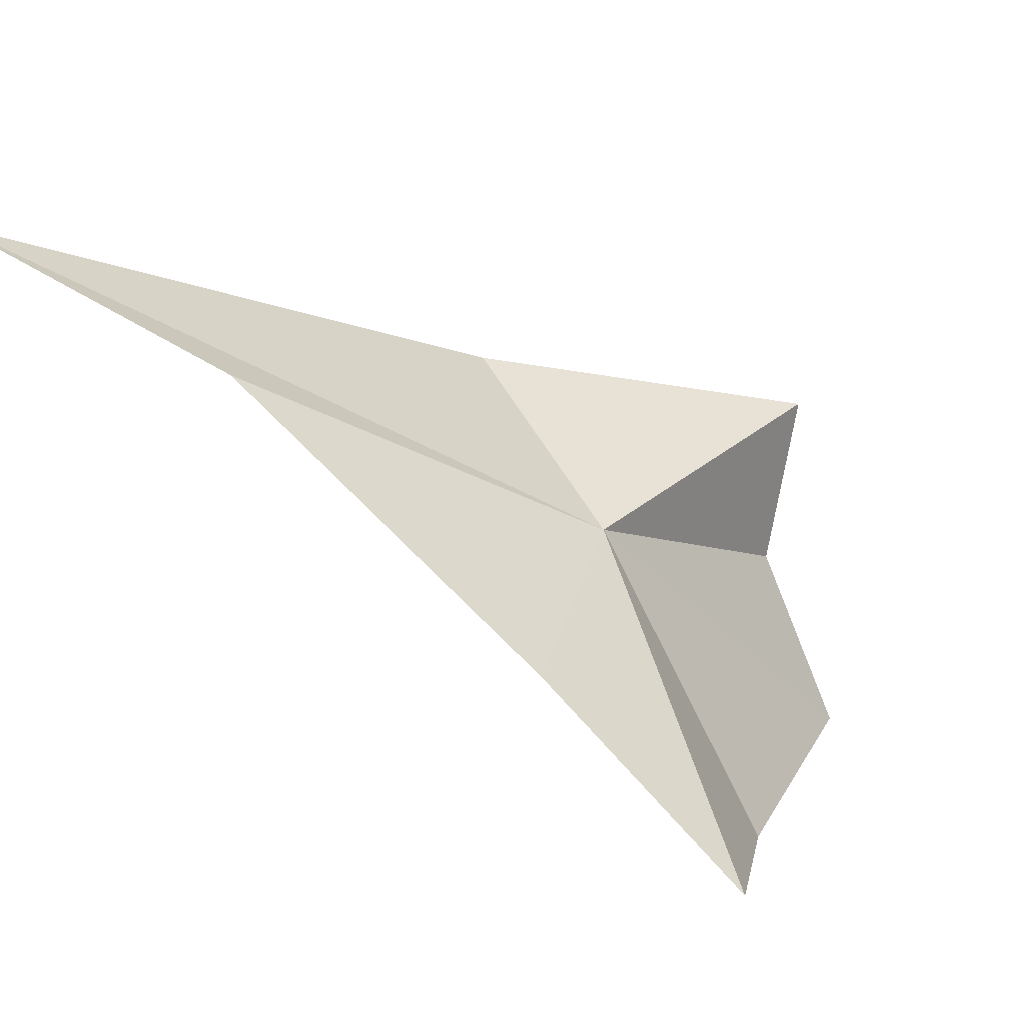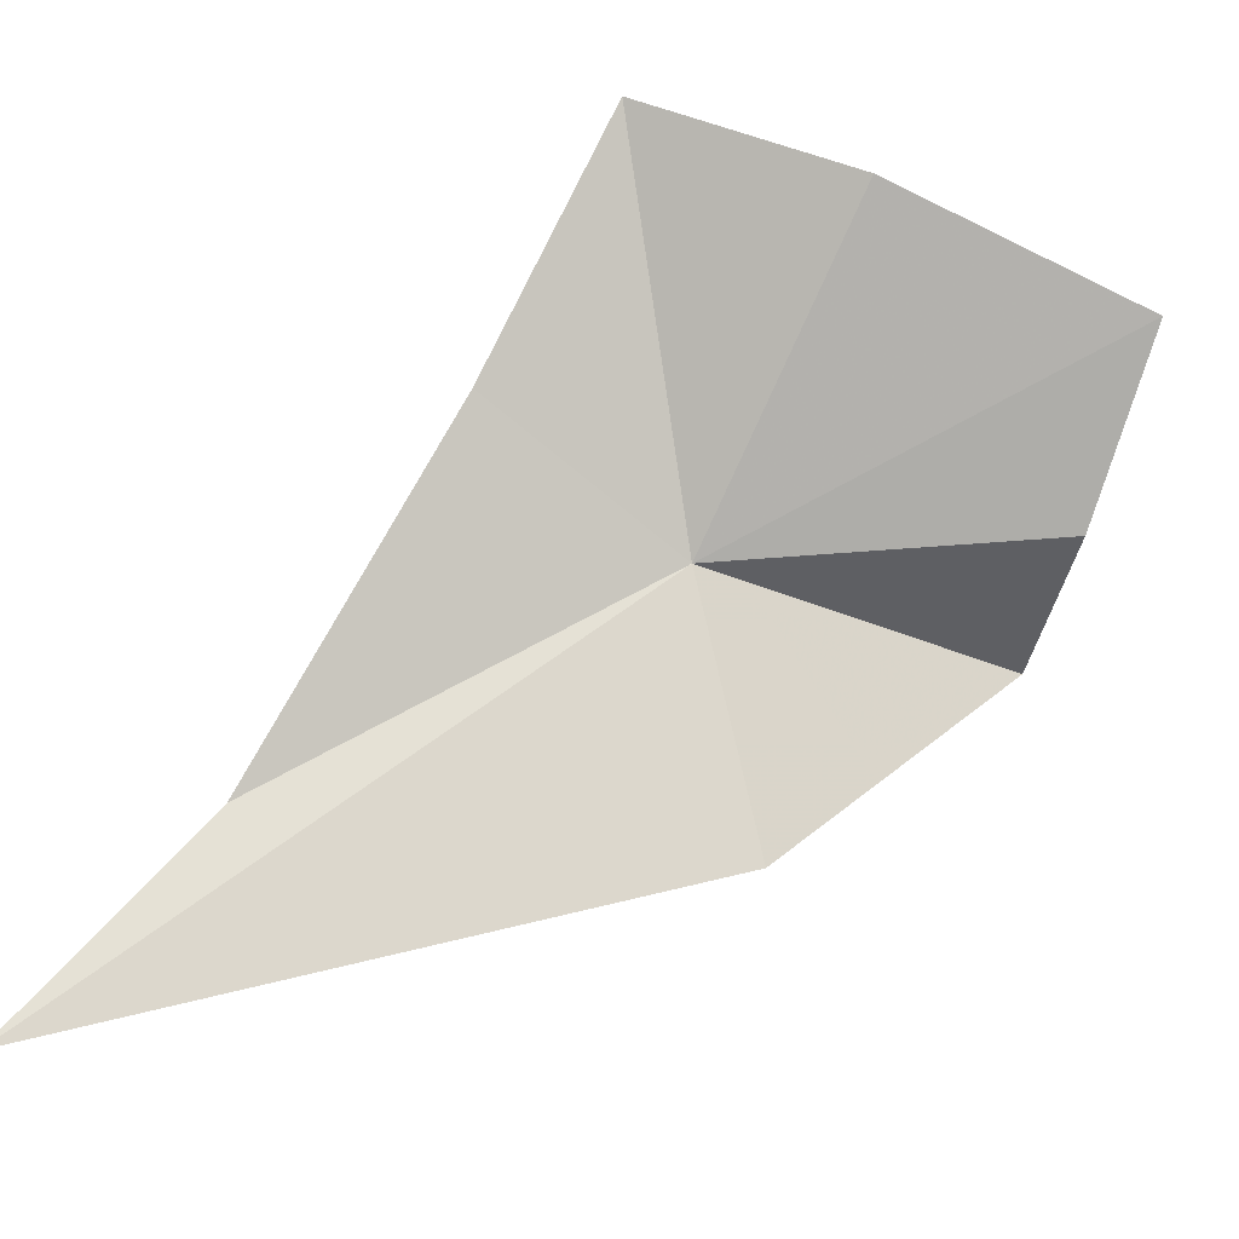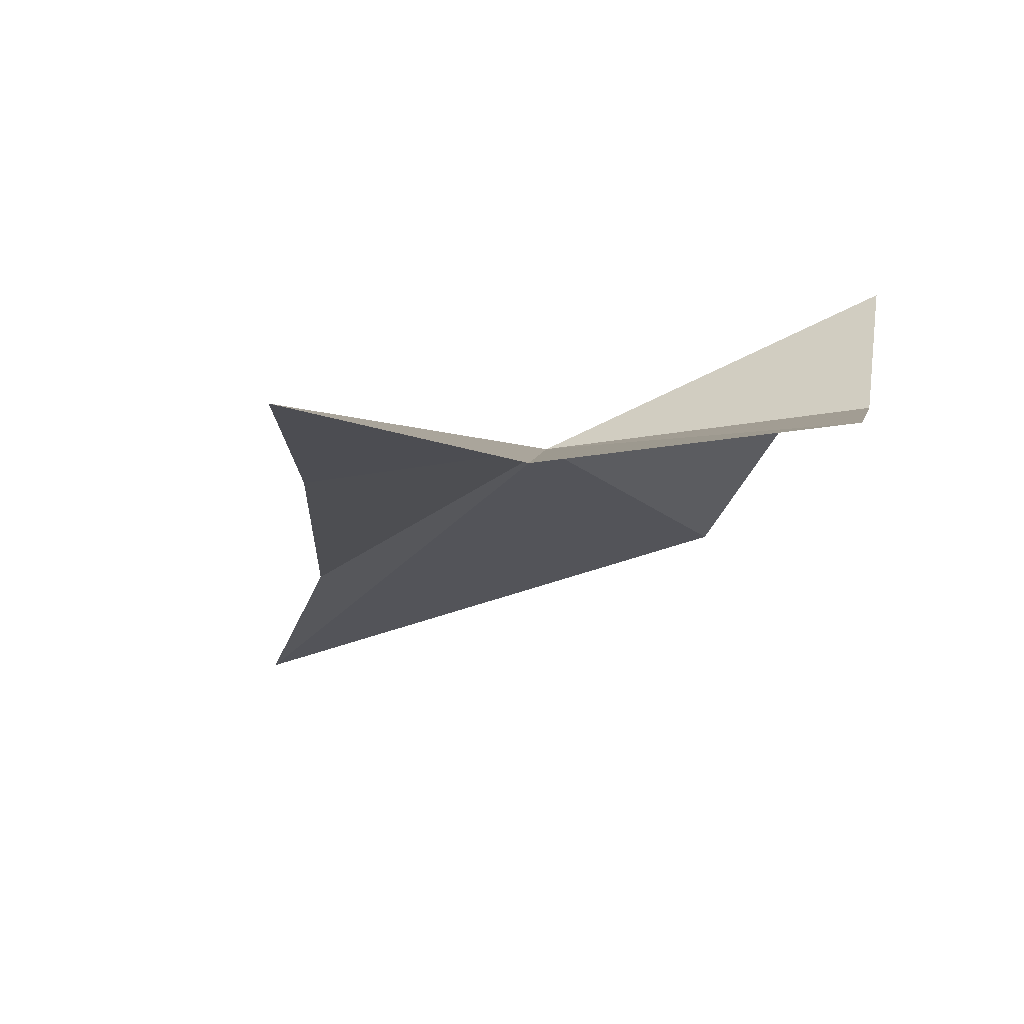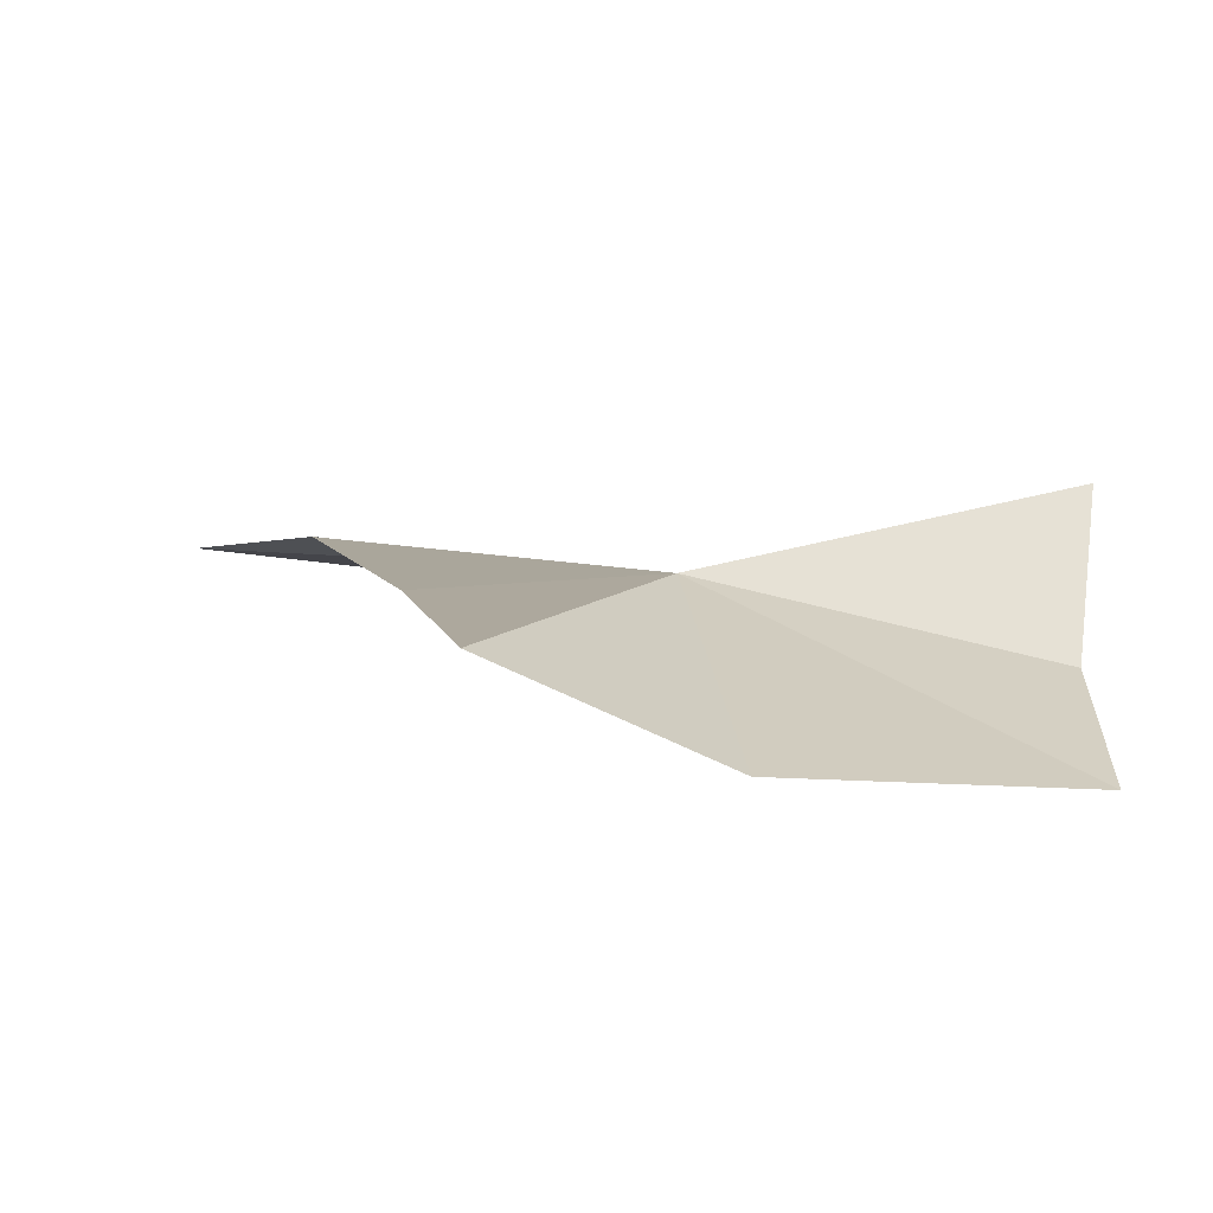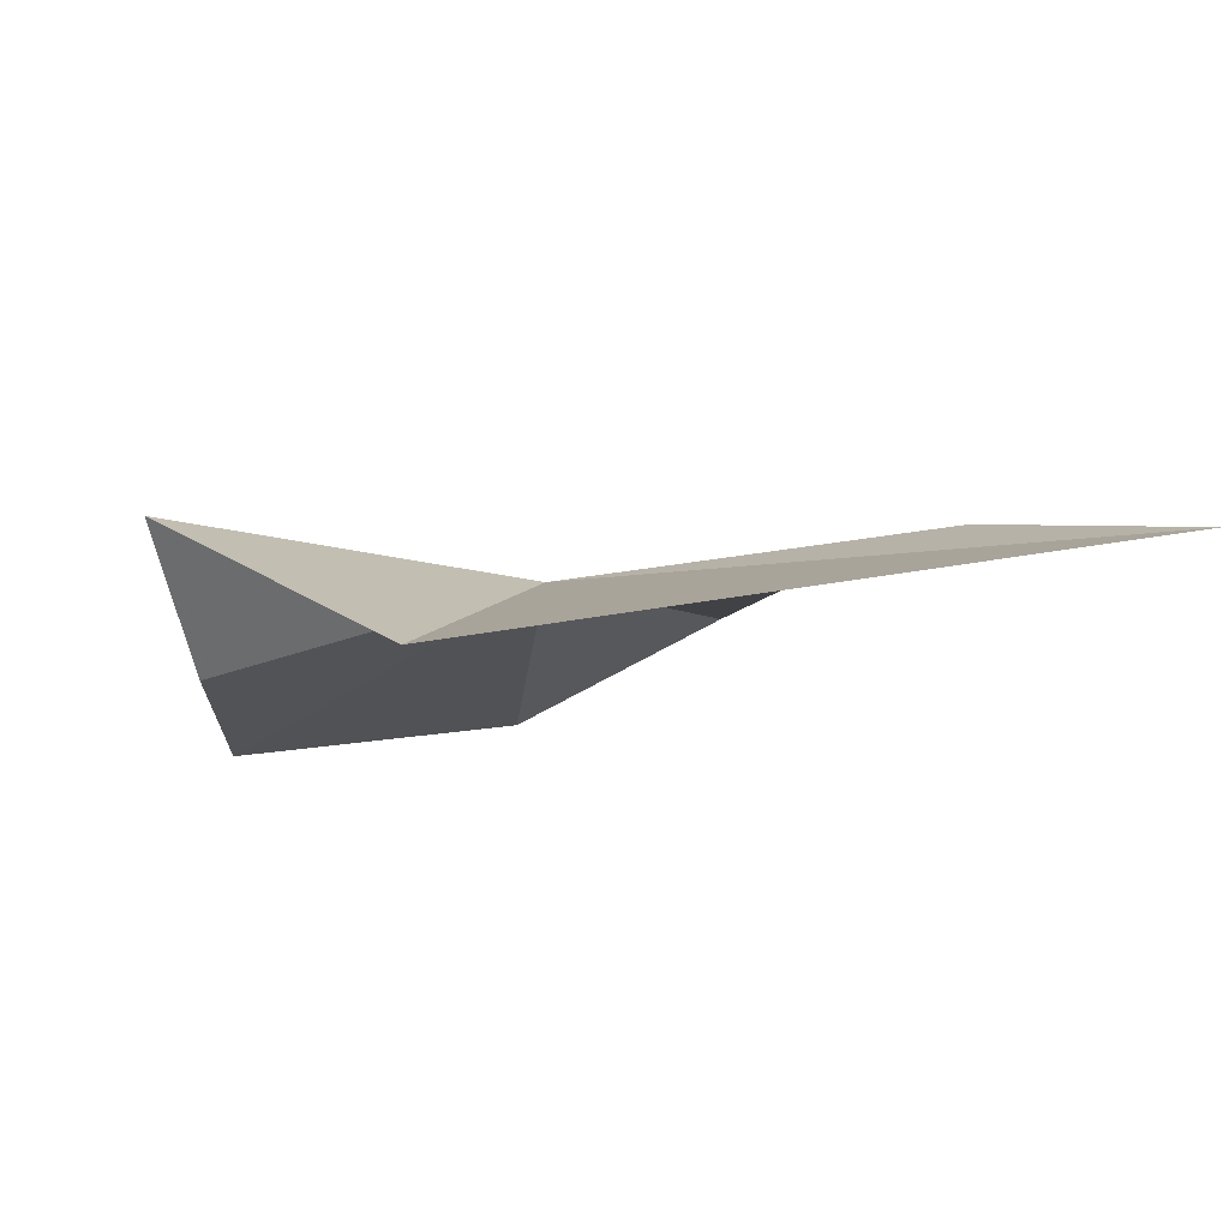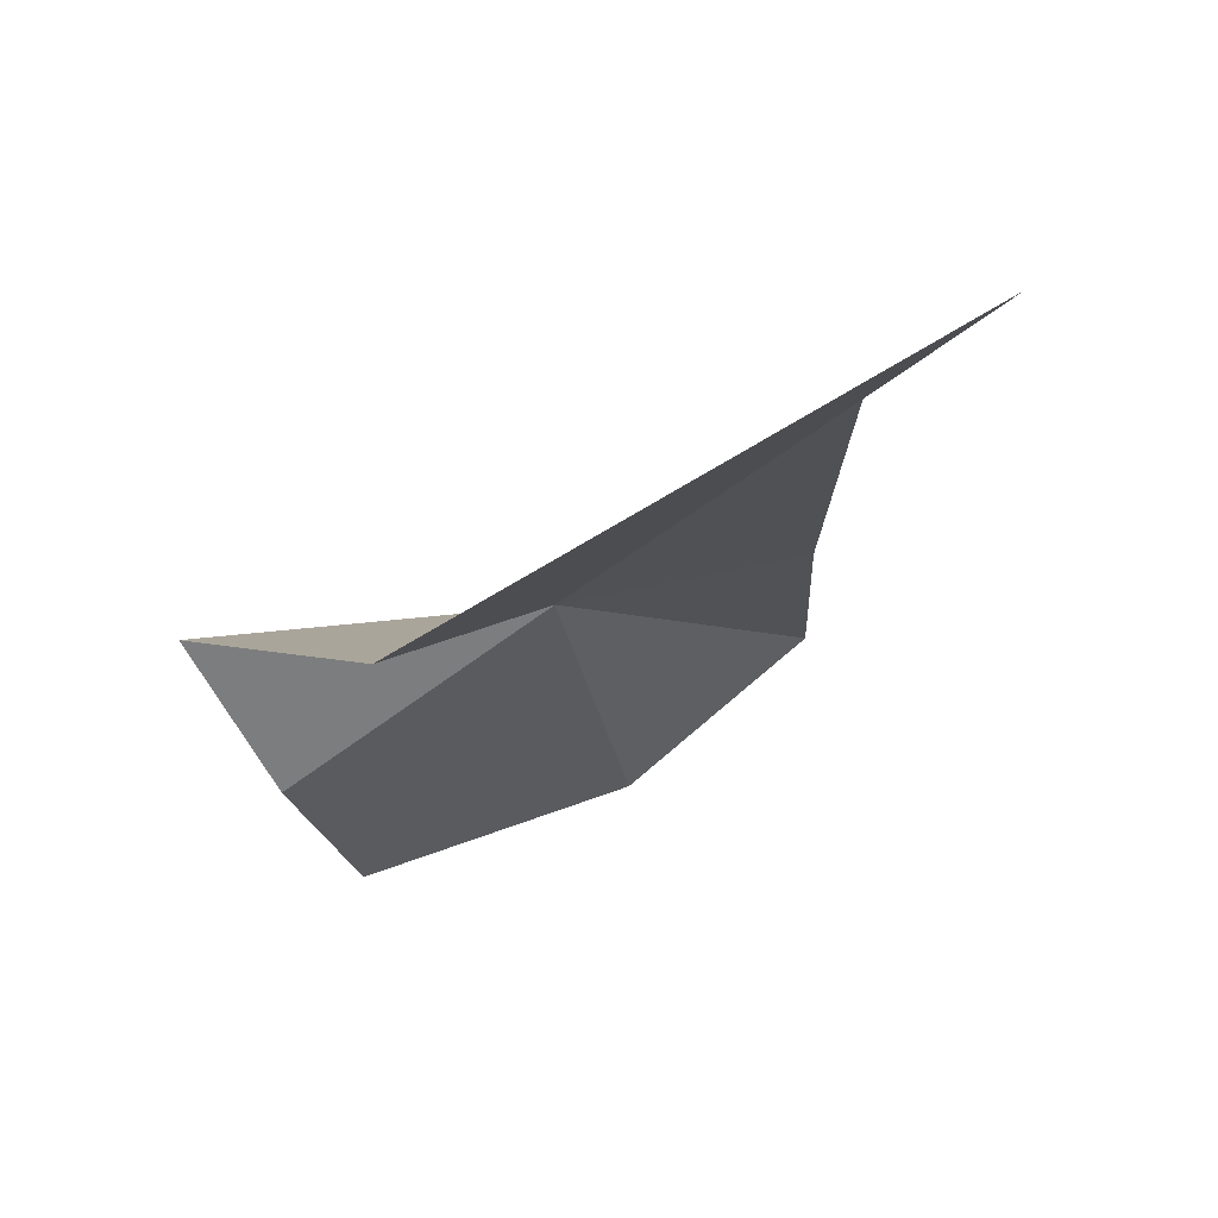
<metadata>
{"format":"obj","ext":"obj","renderer":"f3d","projection":"perspective","resolution":1024,"background":"white","views":[{"elev":21.8,"azim":122.2,"up":"+Z"},{"elev":-49.0,"azim":157.5,"up":"+Y"},{"elev":-57.9,"azim":-163.1,"up":"+Z"},{"elev":53.1,"azim":177.6,"up":"+Y"},{"elev":39.4,"azim":-1.5,"up":"+Z"},{"elev":-59.1,"azim":17.9,"up":"+Y"}]}
</metadata>
<code>
v -9.315 -20.44 17.18
v -0.9896 -25.87 22.82
v -3.544 -18.79 15.71
v -17.15 -17.22 9.228
v -10.13 -16 9.022
v -18.21 -19.19 18.26
v -17.36 -19.59 13.75
v -12.2 -26.03 20.12
v 2.54 -30.87 26.53
v -4.906 -13.79 10.55
f 1 3 2
f 1 4 5
f 1 6 7
f 1 9 8
f 1 5 10
f 1 10 3
f 1 8 6
f 1 7 4
f 1 2 9

</code>
